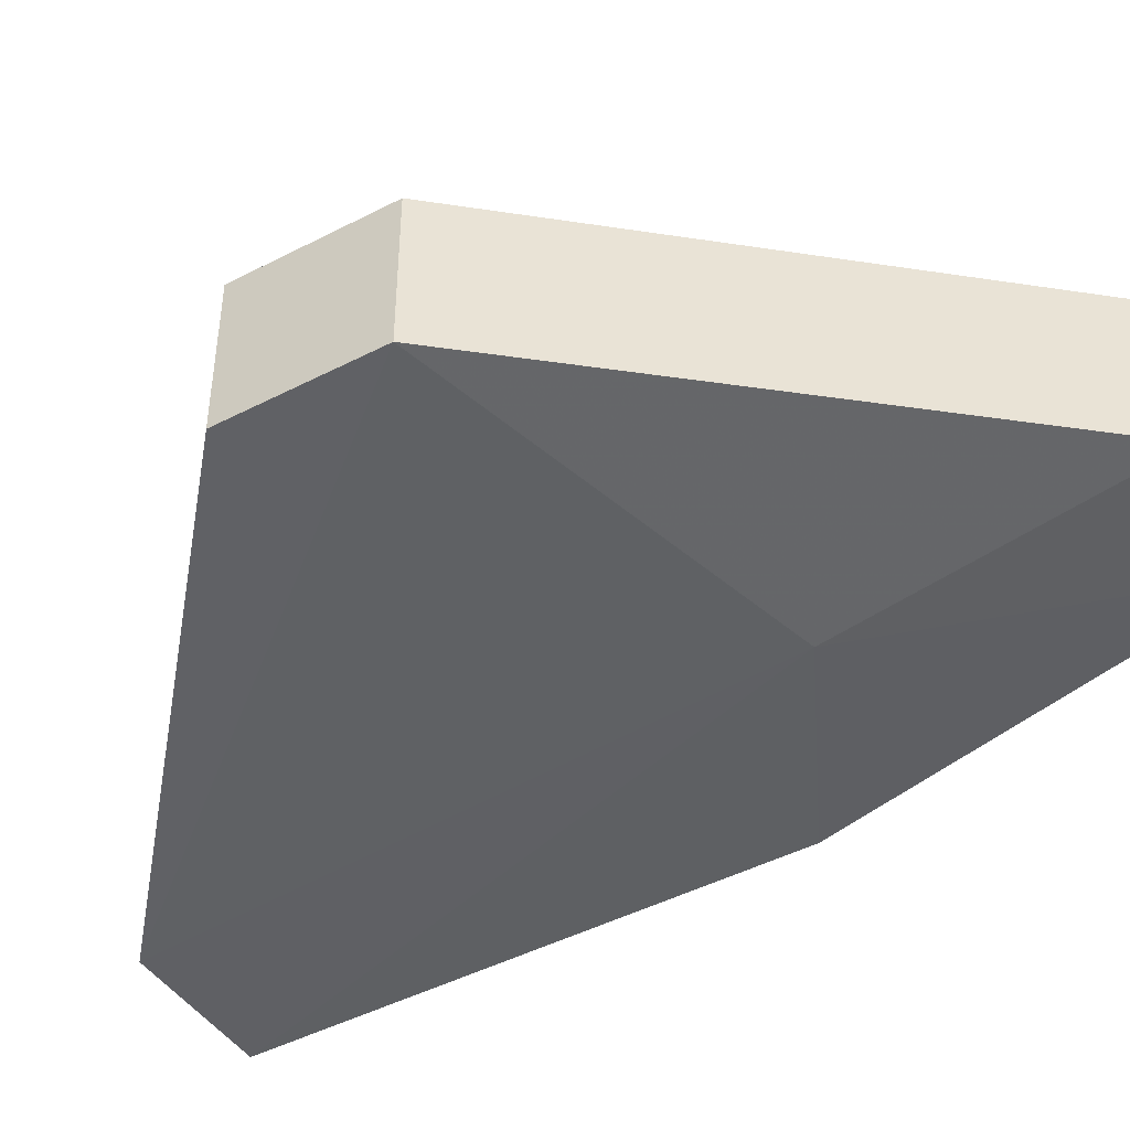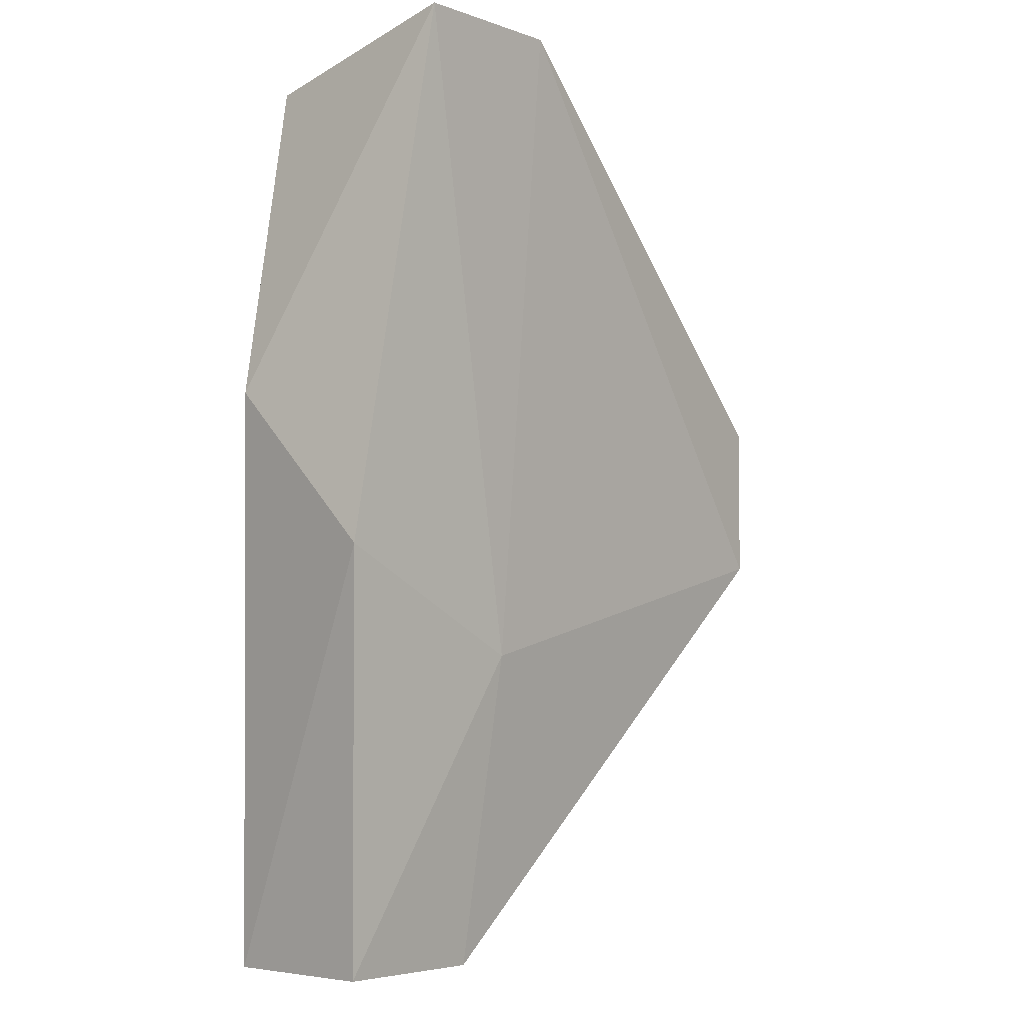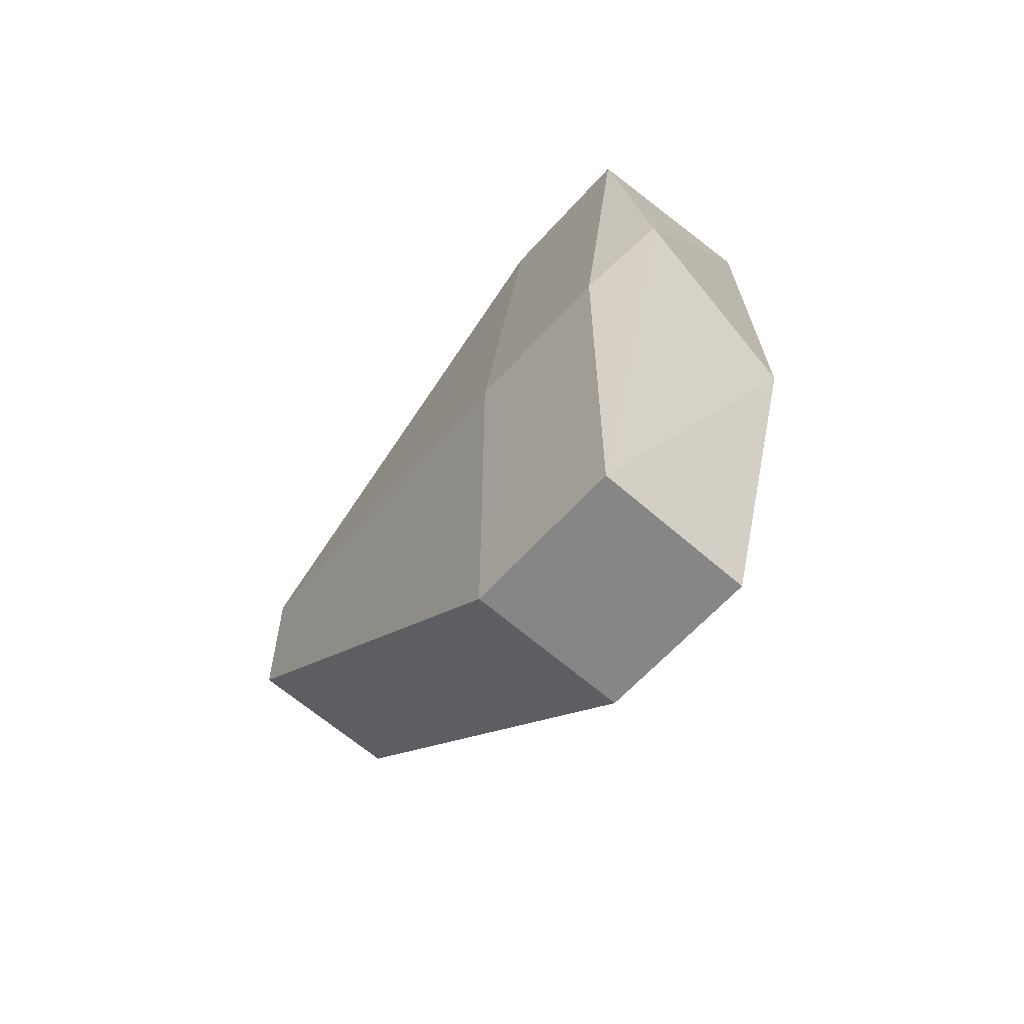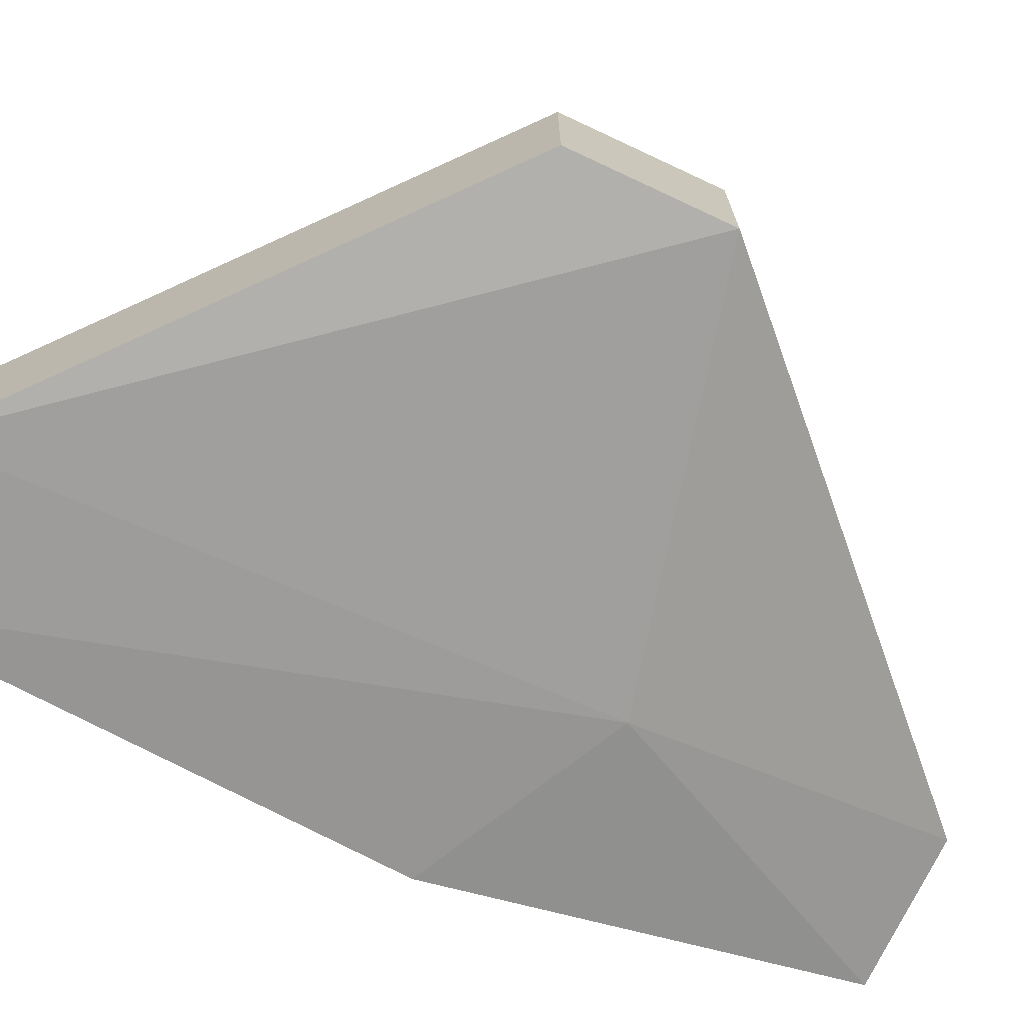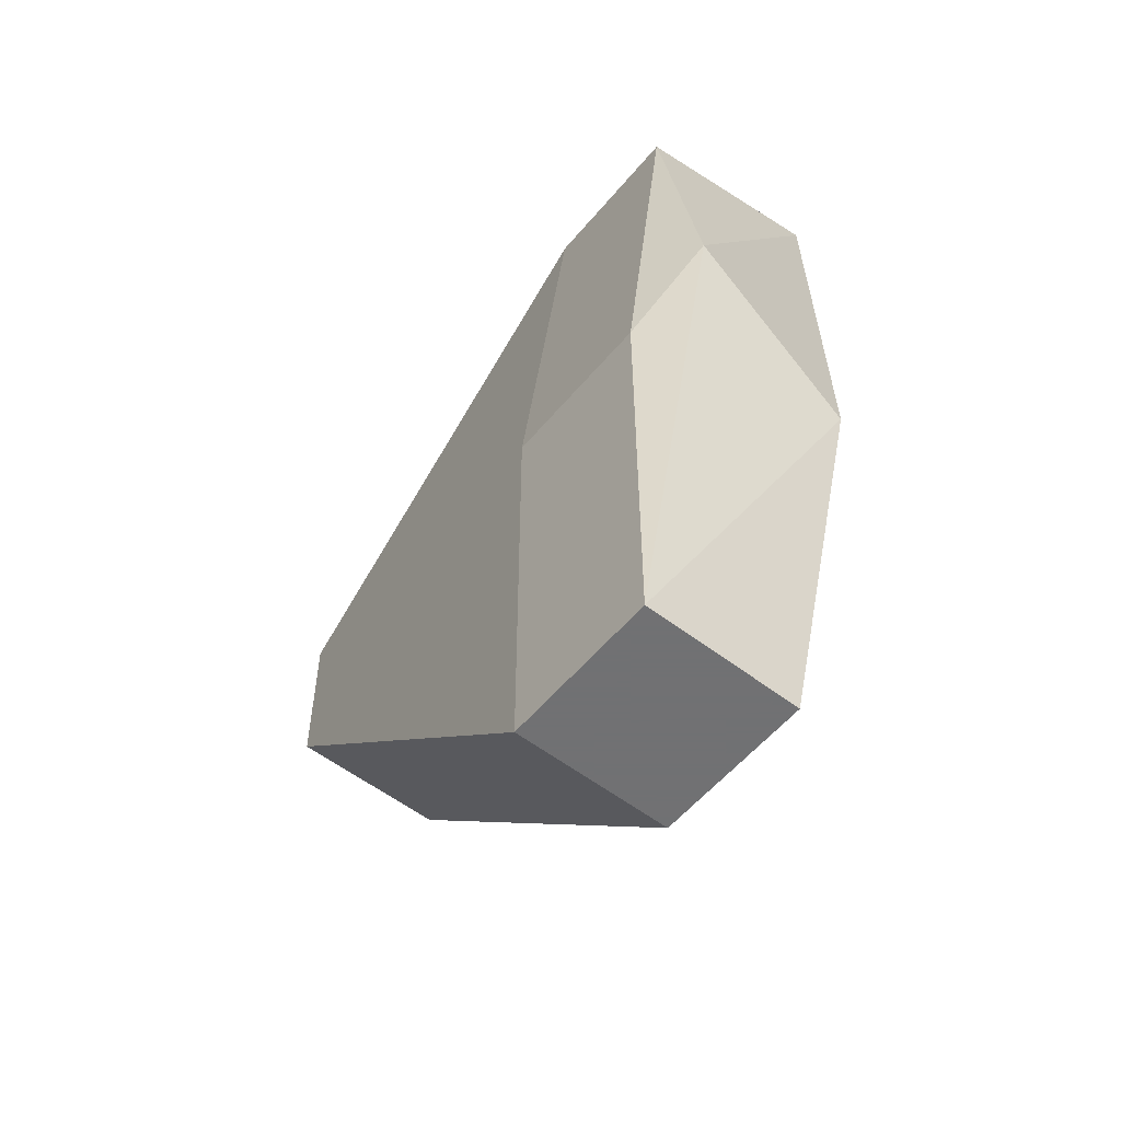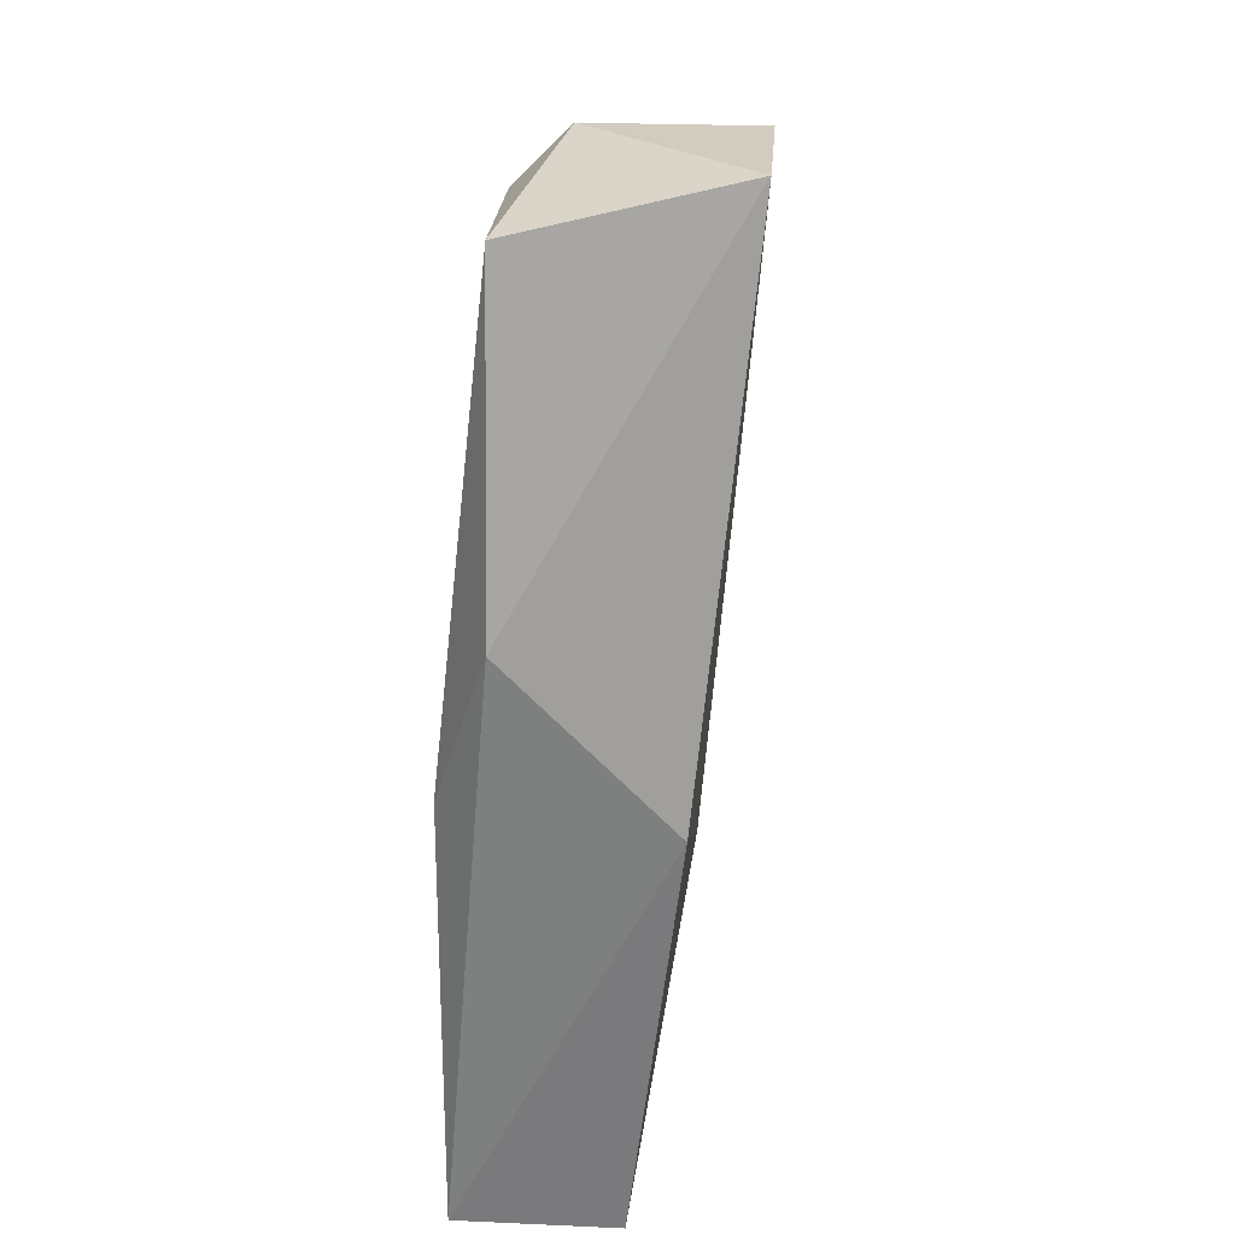
<metadata>
{"format":"obj","ext":"obj","renderer":"f3d","projection":"perspective","resolution":1024,"background":"white","views":[{"elev":-44.6,"azim":-59.0,"up":"+Z"},{"elev":-4.6,"azim":131.4,"up":"+Y"},{"elev":-62.2,"azim":48.2,"up":"+Y"},{"elev":-71.9,"azim":-115.1,"up":"+Z"},{"elev":-55.3,"azim":51.0,"up":"+Y"},{"elev":24.1,"azim":94.2,"up":"+Y"}]}
</metadata>
<code>
v 0.005234 -0.04736 -0.01459
v 0.005234 -0.04422 -0.01145
v 0.004187 -0.0369 -0.01564
v 0.004187 -0.03794 -0.01145
v 0.004187 -0.05574 -0.01041
v 0.004187 -0.05574 -0.01354
v 0.004187 -0.04736 -0.01041
v -0.007325 -0.04736 -0.01145
v -0.007325 -0.04736 -0.01459
v -0.007325 -0.04422 -0.01145
v -0.007325 -0.04422 -0.01459
v 0.001047 -0.0369 -0.01564
v 0.001047 -0.0369 -0.0125
v 0.001047 -0.03794 -0.01145
v 0.001047 -0.05574 -0.01041
v 0.001047 -0.05574 -0.01354
v 0.001047 -0.04736 -0.01041
v 0.001047 -0.04945 -0.01459
f 4 17 7
f 6 5 15
f 18 9 12
f 3 18 12
f 14 10 17
f 15 5 17
f 10 15 17
f 2 3 4
f 14 17 4
f 18 3 1
f 3 2 1
f 2 5 1
f 6 18 1
f 5 6 1
f 9 18 16
f 18 6 16
f 6 15 16
f 15 9 16
f 9 10 11
f 12 9 11
f 10 12 11
f 10 9 8
f 9 15 8
f 15 10 8
f 10 14 13
f 3 12 13
f 12 10 13
f 4 3 13
f 14 4 13
f 5 2 7
f 17 5 7
f 2 4 7

</code>
